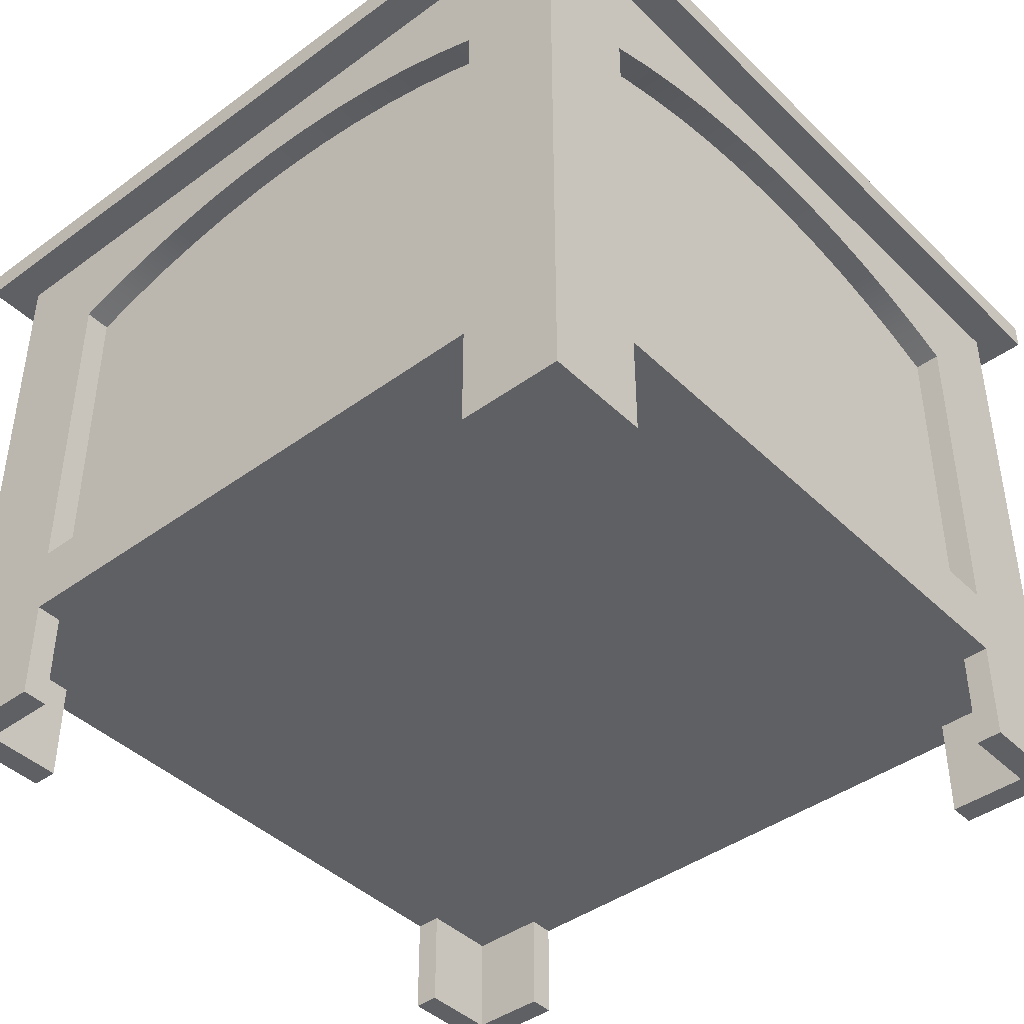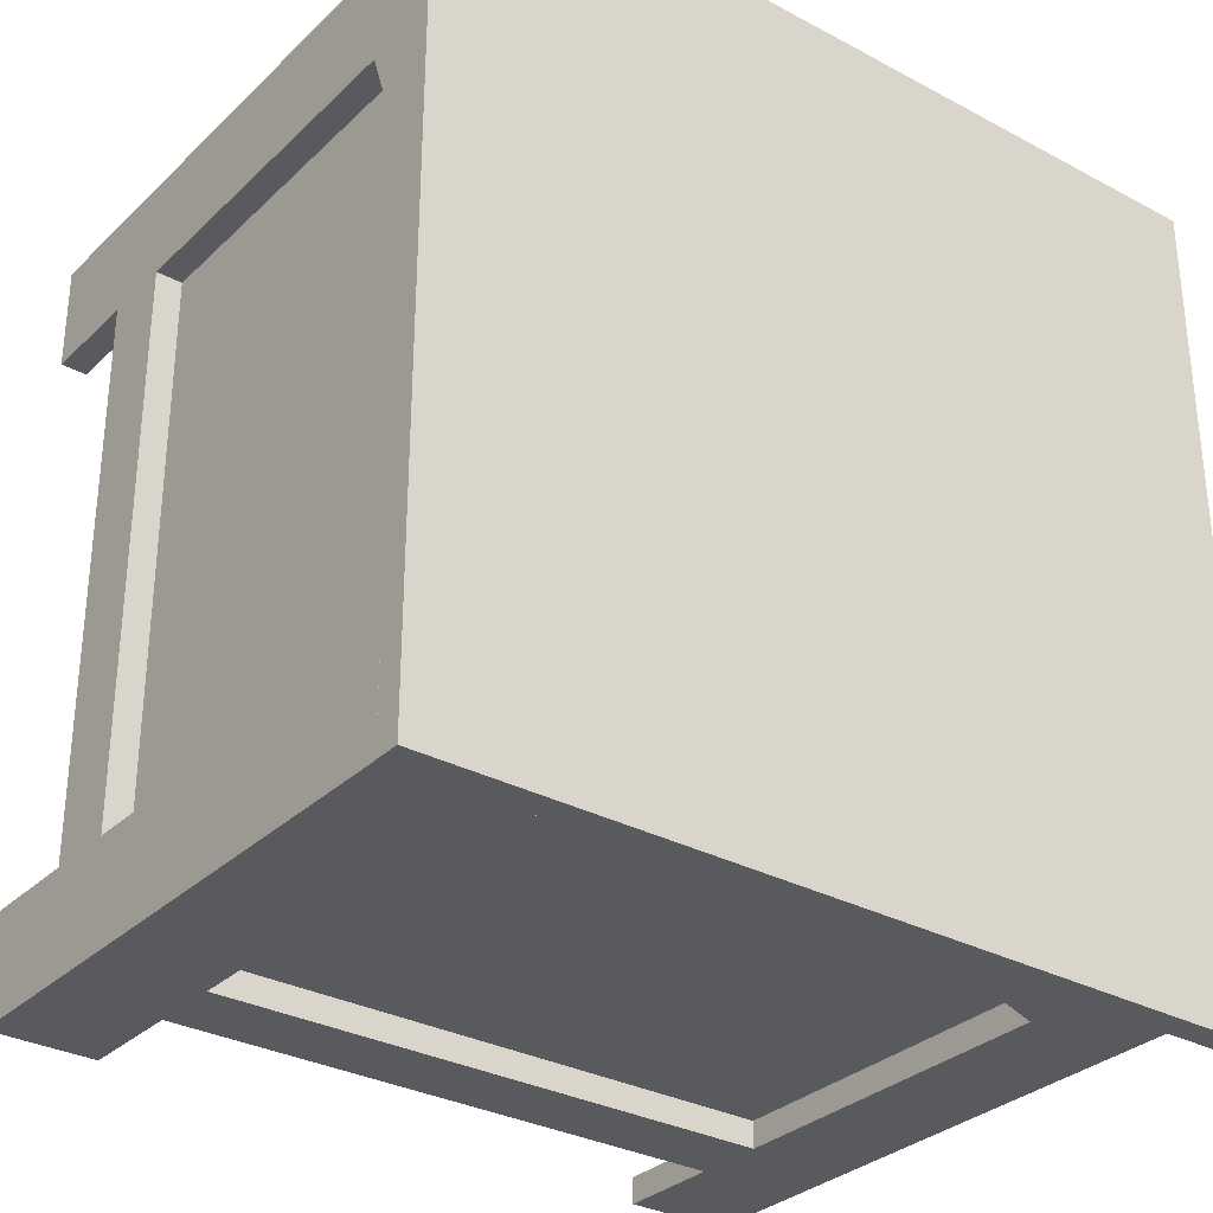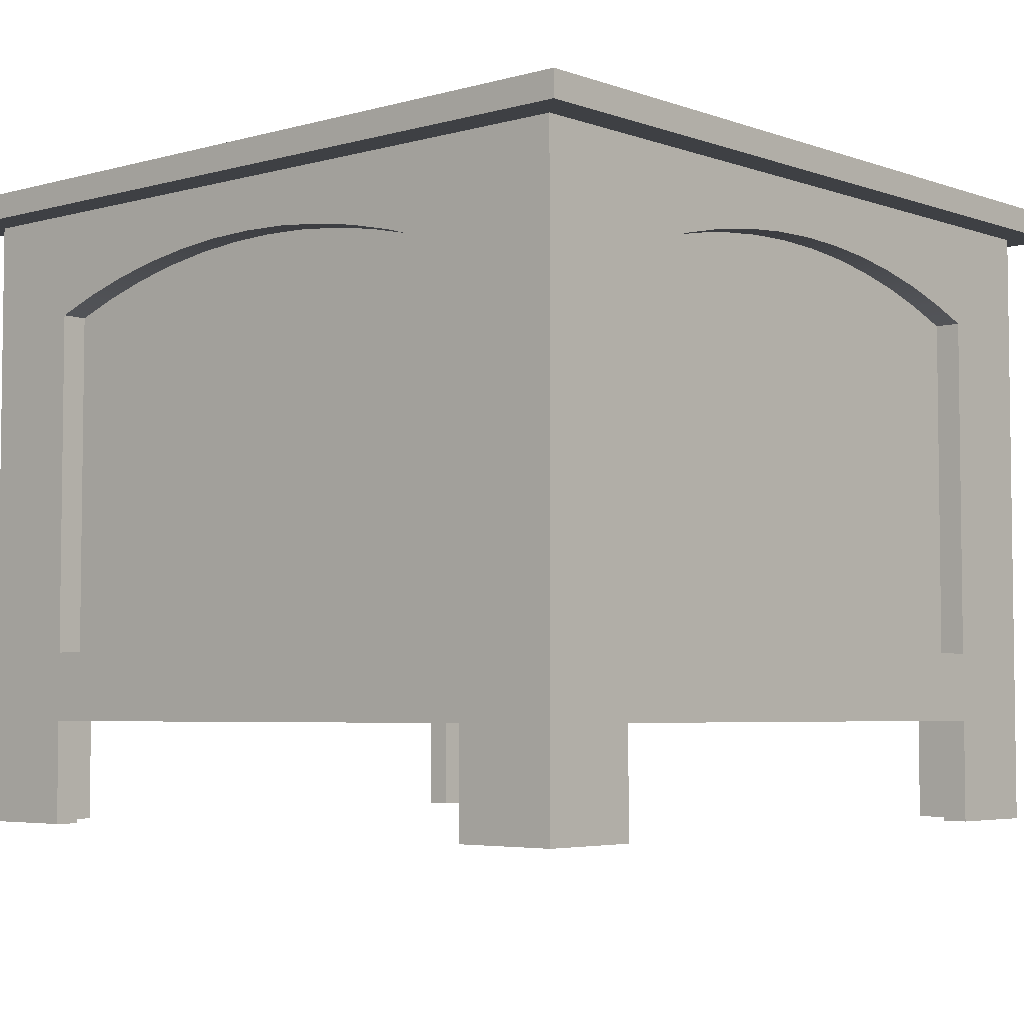
<metadata>
{"format":"obj","ext":"obj","renderer":"f3d","projection":"perspective","resolution":1024,"background":"white","views":[{"elev":-42.4,"azim":41.1,"up":"+Y"},{"elev":-31.4,"azim":142.8,"up":"+Z"},{"elev":-4.6,"azim":-138.4,"up":"+Y"}]}
</metadata>
<code>
v 0.2837 0.1758 -0.2837
v -0.3095 0.1758 -0.3095
v 0.3095 0.1758 -0.3095
v 0.2063 0.1758 -0.2837
v -0.3095 0.1952 -0.3095
v 0.2837 0.1758 0.2837
v 0.2063 0.09846 -0.2837
v -0.2063 0.1758 -0.2837
v 0.3095 0.1952 -0.3095
v -0.3095 0.1758 0.3095
v 0.3095 0.1758 0.3095
v 0.2837 0.1758 0.2063
v 0.2063 -0.1594 -0.2837
v 0.1731 0.1102 -0.2837
v -1e-06 0.1371 -0.2837
v -0.2837 0.1758 -0.2837
v 0.2579 0.1952 -0.2579
v 0.3095 0.1952 0.3095
v -0.3095 0.1952 0.3095
v 0.2837 0.09846 0.2063
v 0.2837 0.1758 -0.2063
v 0.2063 -0.211 -0.2837
v 0.2063 -0.1594 -0.2643
v 0.1393 0.1198 -0.2837
v 0.1731 0.1102 -0.2643
v 0.03516 0.1361 -0.2837
v -0.03516 0.1361 -0.2837
v -0.2063 0.09846 -0.2837
v -0.2579 0.1952 -0.2579
v -0.2579 0.1952 0.2579
v -0.2837 0.1758 -0.2063
v 0.2063 0.1758 0.2837
v 0.2837 -0.1594 0.2063
v 0.2837 0.1102 0.1731
v 0.2837 0.1328 -0.0702
v 0.2837 -0.2884 -0.2837
v -0.2063 -0.1594 -0.2837
v 0.2063 0.09846 -0.2643
v 0.1393 0.1198 -0.2643
v 0.105 0.1274 -0.2837
v 0.07019 0.1328 -0.2837
v -1e-06 0.1371 -0.2643
v -0.07019 0.1328 -0.2837
v -0.03516 0.1361 -0.2643
v -0.1731 0.1102 -0.2837
v 0.2579 0.1952 0.2579
v -0.2837 0.1758 0.2063
v -0.2837 -0.2884 -0.2063
v -0.2063 0.1758 0.2837
v 0.2063 0.09846 0.2837
v 0.2837 -0.211 0.2063
v 0.2643 0.09846 0.2063
v 0.2837 0.1198 0.1393
v 0.2837 0.1274 -0.105
v 0.2837 0.1361 -0.03517
v 0.2837 -0.2884 -0.2063
v 0.2063 -0.2884 -0.2837
v -0.2063 -0.211 -0.2837
v -0.2063 0.09846 -0.2643
v -0.2063 -0.1594 -0.2643
v 0.105 0.1274 -0.2643
v -0.1731 0.1102 -0.2643
v -0.1393 0.1198 -0.2643
v 0.03516 0.1361 -0.2643
v -0.105 0.1274 -0.2837
v -0.07019 0.1328 -0.2643
v -0.1393 0.1198 -0.2837
v -0.2837 0.1758 0.2837
v -0.2837 0.1328 -0.0702
v -0.2837 -0.2884 -0.2837
v -0.2837 -0.211 -0.2063
v -1e-06 0.1371 0.2837
v 0.2063 -0.1594 0.2837
v 0.1731 0.1102 0.2837
v 0.2837 -0.2884 0.2063
v 0.2837 -0.211 -0.2063
v 0.2643 -0.1594 0.2063
v 0.2837 0.1274 0.105
v 0.2643 0.1102 0.1731
v 0.2837 0.1198 -0.1393
v 0.2643 0.1328 -0.0702
v 0.2837 0.1371 1e-06
v 0.2643 0.1361 -0.03517
v 0.2837 0.09846 -0.2063
v 0.2643 -0.2884 -0.2063
v 0.2643 -0.2884 -0.2643
v 0.2063 -0.2884 -0.2643
v -0.2063 -0.211 -0.2643
v -0.105 0.1274 -0.2643
v 0.07019 0.1328 -0.2643
v -0.2063 -0.2884 -0.2837
v -0.2837 -0.2884 0.2837
v -0.2837 0.1274 -0.105
v -0.2837 0.1361 -0.03517
v -0.2643 -0.2884 -0.2643
v -0.2643 -0.211 -0.2063
v -0.2837 -0.1594 -0.2063
v -0.2063 0.09846 0.2837
v -0.03516 0.1361 0.2837
v 0.03516 0.1361 0.2837
v 0.2063 -0.211 0.2837
v 0.2063 0.09846 0.2643
v 0.1393 0.1198 0.2837
v 0.2837 -0.2884 0.2837
v 0.2643 -0.211 0.2063
v 0.2837 -0.1594 -0.2063
v 0.2643 -0.1594 -0.2063
v 0.2837 0.1328 0.07019
v 0.2643 0.1198 0.1393
v 0.2837 0.1102 -0.1732
v 0.2643 0.1274 -0.105
v 0.2837 0.1361 0.03516
v 0.2643 0.1371 1e-06
v 0.2063 -0.211 -0.2643
v -0.2063 -0.2884 -0.2643
v -0.2837 0.09846 0.2063
v -0.2063 -0.211 0.2837
v -0.2837 0.1198 -0.1393
v -0.2643 0.1274 -0.105
v -0.2643 0.1328 -0.0702
v -0.2837 0.1371 1e-06
v -0.2643 -0.2884 -0.2063
v -0.2837 -0.211 0.2063
v -0.2837 0.09846 -0.2063
v -0.2063 -0.1594 0.2837
v -0.1731 0.1102 0.2837
v -0.07019 0.1328 0.2837
v -1e-06 0.1371 0.2643
v 0.07019 0.1328 0.2837
v 0.03516 0.1361 0.2643
v 0.2063 -0.2884 0.2837
v 0.2063 -0.1594 0.2643
v 0.105 0.1274 0.2837
v 0.1731 0.1102 0.2643
v 0.2643 -0.2884 0.2643
v 0.2643 -0.2884 0.2063
v 0.2643 -0.211 -0.2063
v 0.2643 0.1102 -0.1732
v 0.2643 0.1274 0.105
v 0.2643 0.1198 -0.1393
v 0.2643 0.1361 0.03516
v 0.2643 -0.211 -0.2643
v -0.2063 -0.211 -0.245
v -0.2837 -0.1594 0.2063
v -0.2837 0.1102 0.1731
v -0.2063 -0.2884 0.2837
v -0.2837 0.1102 -0.1732
v -0.2643 0.1198 -0.1393
v -0.2643 0.1361 -0.03517
v -0.2837 0.1361 0.03516
v -0.2643 -0.211 -0.245
v -0.2643 -0.211 0.2063
v -0.2643 0.09846 -0.2063
v -0.2063 -0.1594 0.2643
v -0.1393 0.1198 0.2837
v -0.1731 0.1102 0.2643
v -0.105 0.1274 0.2837
v -0.03516 0.1361 0.2643
v 0.07019 0.1328 0.2643
v 0.2063 -0.211 0.2643
v 0.1393 0.1198 0.2643
v -0.2063 0.09846 0.2643
v 0.245 -0.211 0.245
v 0.2643 0.09846 -0.2063
v 0.2643 0.1328 0.07019
v 0.2643 -0.211 -0.245
v 0.245 -0.211 -0.245
v 0.2063 -0.211 -0.245
v -0.245 -0.211 -0.245
v -0.2643 -0.211 -0.2643
v -0.2643 -0.1594 0.2063
v -0.2837 0.1198 0.1393
v -0.2643 0.1102 0.1731
v -0.2063 -0.2884 0.2643
v -0.2643 0.1102 -0.1732
v -0.2643 0.1371 1e-06
v -0.2837 0.1328 0.07019
v -0.2643 -0.2884 0.2063
v -0.2643 -0.1594 -0.2063
v -0.1393 0.1198 0.2643
v -0.07019 0.1328 0.2643
v 0.105 0.1274 0.2643
v 0.2063 -0.2884 0.2643
v -0.2063 -0.211 0.2643
v 0.2643 -0.211 0.245
v -0.2063 -0.211 0.245
v -0.245 -0.211 0.245
v -0.2837 -0.2884 0.2063
v -0.2643 0.09846 0.2063
v -0.2837 0.1274 0.105
v -0.2643 0.1198 0.1393
v -0.2643 -0.2884 0.2643
v -0.2643 0.1361 0.03516
v -0.2643 -0.211 0.245
v -0.105 0.1274 0.2643
v 0.2063 -0.211 0.245
v 0.2643 -0.211 0.2643
v -0.245 -0.211 0.2063
v -0.2643 0.1274 0.105
v -0.2643 -0.211 0.2643
v -0.2643 0.1328 0.07019
v 0.245 -0.211 0.2063
v 0.245 -0.211 -0.2063
v -0.245 -0.211 -0.2063
g mesh1_mesh1-geometry
f 1 2 3
f 2 1 4
f 5 3 2
f 3 6 1
f 1 7 4
f 2 4 8
f 3 5 9
f 10 5 2
f 6 3 11
f 1 6 12
f 1 13 7
f 14 4 7
f 4 15 8
f 2 8 16
f 5 17 9
f 18 3 9
f 5 10 19
f 16 10 2
f 3 18 11
f 10 6 11
f 6 20 12
f 1 12 21
f 1 22 13
f 23 7 13
f 4 14 24
f 7 25 14
f 4 26 15
f 27 8 15
f 28 16 8
f 17 5 29
f 17 18 9
f 10 18 19
f 30 5 19
f 31 10 16
f 18 10 11
f 6 10 32
f 20 6 33
f 34 12 20
f 35 21 12
f 21 36 1
f 36 22 1
f 22 37 13
f 7 23 38
f 37 23 13
f 14 39 24
f 4 24 40
f 25 7 38
f 39 14 25
f 4 41 26
f 26 42 15
f 43 8 27
f 15 44 27
f 37 16 28
f 8 45 28
f 5 30 29
f 29 46 17
f 18 17 46
f 46 19 18
f 19 46 30
f 47 10 31
f 16 48 31
f 32 10 49
f 50 6 32
f 33 6 51
f 33 52 20
f 53 12 34
f 52 34 20
f 54 21 35
f 35 12 55
f 36 21 56
f 22 36 57
f 37 22 58
f 23 59 38
f 23 37 60
f 61 24 39
f 24 61 40
f 4 40 41
f 38 62 25
f 25 63 39
f 41 64 26
f 42 26 64
f 44 15 42
f 65 8 43
f 27 66 43
f 66 27 44
f 58 16 37
f 59 37 28
f 45 8 67
f 45 59 28
f 46 29 30
f 10 47 68
f 31 69 47
f 48 16 70
f 31 48 71
f 49 10 68
f 49 72 32
f 73 6 50
f 32 74 50
f 51 6 75
f 76 33 51
f 52 33 77
f 78 12 53
f 79 53 34
f 34 52 79
f 80 21 54
f 81 54 35
f 55 12 82
f 83 35 55
f 56 21 84
f 85 36 56
f 86 57 36
f 87 22 57
f 22 88 58
f 59 23 60
f 38 59 62
f 37 59 60
f 39 89 61
f 90 40 61
f 40 90 41
f 25 62 63
f 39 63 89
f 64 41 90
f 64 44 42
f 67 8 65
f 43 89 65
f 89 43 66
f 90 66 44
f 91 16 58
f 67 62 45
f 59 45 62
f 47 92 68
f 31 93 69
f 47 69 94
f 16 91 70
f 95 48 70
f 48 96 71
f 31 71 97
f 68 98 49
f 49 99 72
f 100 32 72
f 101 6 73
f 102 73 50
f 74 32 103
f 74 102 50
f 75 6 104
f 75 105 51
f 33 76 106
f 105 76 51
f 33 107 77
f 77 79 52
f 108 12 78
f 109 78 53
f 53 79 109
f 110 21 80
f 111 80 54
f 54 81 111
f 35 83 81
f 82 12 112
f 113 55 82
f 55 113 83
f 21 110 84
f 56 84 106
f 36 85 86
f 76 85 56
f 57 86 87
f 22 87 114
f 88 22 114
f 115 58 88
f 61 89 66
f 61 66 90
f 62 67 63
f 63 65 89
f 90 44 64
f 65 63 67
f 58 115 91
f 116 92 47
f 92 117 68
f 31 118 93
f 119 69 93
f 120 94 69
f 47 94 121
f 91 95 70
f 48 95 122
f 96 48 122
f 96 123 71
f 123 97 71
f 31 97 124
f 68 125 98
f 126 49 98
f 49 127 99
f 99 128 72
f 129 32 100
f 72 130 100
f 131 6 101
f 73 117 101
f 73 102 132
f 103 32 133
f 103 134 74
f 102 74 134
f 6 131 104
f 135 75 104
f 105 75 136
f 56 106 76
f 107 33 106
f 76 105 137
f 107 138 77
f 77 109 79
f 112 12 108
f 139 108 78
f 78 109 139
f 140 110 80
f 80 111 140
f 77 111 81
f 77 81 83
f 141 82 112
f 82 141 113
f 77 83 113
f 138 84 110
f 84 107 106
f 85 142 86
f 85 76 137
f 142 87 86
f 87 142 114
f 114 143 88
f 88 95 115
f 95 91 115
f 144 92 116
f 47 145 116
f 117 92 146
f 68 117 125
f 31 147 118
f 148 93 118
f 69 119 120
f 93 148 119
f 94 120 149
f 149 121 94
f 47 121 150
f 95 151 122
f 122 151 96
f 123 96 152
f 97 123 144
f 97 153 124
f 147 31 124
f 154 98 125
f 49 126 155
f 98 156 126
f 49 157 127
f 127 158 99
f 128 99 158
f 130 72 128
f 133 32 129
f 100 159 129
f 159 100 130
f 160 131 101
f 117 73 125
f 117 160 101
f 102 154 132
f 154 73 132
f 133 161 103
f 134 103 161
f 162 102 134
f 131 135 104
f 75 135 136
f 135 105 136
f 105 163 137
f 138 107 164
f 77 138 140
f 77 139 109
f 165 112 108
f 108 139 165
f 110 140 138
f 77 140 111
f 112 165 141
f 77 113 141
f 84 138 164
f 107 84 164
f 142 85 166
f 166 85 137
f 142 167 114
f 114 168 143
f 88 143 169
f 95 88 170
f 123 92 144
f 116 171 144
f 47 172 145
f 173 116 145
f 92 174 146
f 174 117 146
f 175 118 147
f 118 175 148
f 119 171 120
f 148 171 119
f 120 171 149
f 121 149 176
f 176 150 121
f 47 150 177
f 151 95 170
f 151 152 96
f 178 123 152
f 171 97 144
f 153 97 179
f 153 147 124
f 98 154 162
f 73 154 125
f 126 180 155
f 49 155 157
f 156 98 162
f 180 126 156
f 157 181 127
f 158 127 181
f 158 130 128
f 129 182 133
f 182 129 159
f 181 159 130
f 131 160 183
f 160 117 184
f 154 102 162
f 161 133 182
f 156 134 161
f 162 134 156
f 135 131 183
f 105 135 185
f 163 105 185
f 137 163 166
f 77 165 139
f 77 141 165
f 167 142 166
f 114 167 168
f 168 186 143
f 143 187 169
f 88 169 170
f 92 123 188
f 171 116 189
f 47 190 172
f 191 145 172
f 116 173 189
f 145 191 173
f 174 92 192
f 117 174 184
f 147 153 175
f 175 171 148
f 149 171 176
f 150 176 193
f 193 177 150
f 47 177 190
f 170 169 151
f 151 194 152
f 123 178 188
f 194 178 152
f 97 171 179
f 171 153 179
f 195 155 180
f 155 195 157
f 156 161 180
f 181 157 195
f 181 130 158
f 195 182 159
f 195 159 181
f 160 135 183
f 196 160 184
f 180 161 182
f 185 135 197
f 185 160 163
f 166 163 167
f 167 196 168
f 168 196 186
f 143 186 187
f 169 187 198
f 178 92 188
f 173 171 189
f 199 172 190
f 172 199 191
f 191 171 173
f 92 178 192
f 200 174 192
f 174 200 184
f 153 171 175
f 176 171 193
f 177 193 201
f 201 190 177
f 169 194 151
f 178 194 192
f 180 182 195
f 135 160 197
f 163 160 196
f 196 184 186
f 160 185 197
f 167 163 202
f 203 196 167
f 186 200 187
f 194 198 187
f 169 198 204
f 190 201 199
f 199 171 191
f 192 194 200
f 186 184 200
f 193 171 201
f 204 194 169
f 196 202 163
f 167 202 203
f 202 196 203
f 187 200 194
f 198 194 204
f 201 171 199
g mesh1_mesh1-geometry
f 3 2 1
f 4 1 2
f 2 3 5
f 1 6 3
f 4 7 1
f 8 4 2
f 9 5 3
f 2 5 10
f 11 3 6
f 12 6 1
f 7 13 1
f 7 4 14
f 8 15 4
f 16 8 2
f 9 17 5
f 9 3 18
f 19 10 5
f 2 10 16
f 11 18 3
f 11 6 10
f 12 20 6
f 21 12 1
f 13 22 1
f 13 7 23
f 24 14 4
f 14 25 7
f 15 26 4
f 15 8 27
f 8 16 28
f 29 5 17
f 9 18 17
f 19 18 10
f 19 5 30
f 16 10 31
f 11 10 18
f 32 10 6
f 33 6 20
f 20 12 34
f 12 21 35
f 1 36 21
f 1 22 36
f 13 37 22
f 38 23 7
f 13 23 37
f 24 39 14
f 40 24 4
f 38 7 25
f 25 14 39
f 26 41 4
f 15 42 26
f 27 8 43
f 27 44 15
f 28 16 37
f 28 45 8
f 29 30 5
f 17 46 29
f 46 17 18
f 18 19 46
f 30 46 19
f 31 10 47
f 31 48 16
f 49 10 32
f 32 6 50
f 51 6 33
f 20 52 33
f 34 12 53
f 20 34 52
f 35 21 54
f 55 12 35
f 56 21 36
f 57 36 22
f 58 22 37
f 38 59 23
f 60 37 23
f 39 24 61
f 40 61 24
f 41 40 4
f 25 62 38
f 39 63 25
f 26 64 41
f 64 26 42
f 42 15 44
f 43 8 65
f 43 66 27
f 44 27 66
f 37 16 58
f 28 37 59
f 67 8 45
f 28 59 45
f 30 29 46
f 68 47 10
f 47 69 31
f 70 16 48
f 71 48 31
f 68 10 49
f 32 72 49
f 50 6 73
f 50 74 32
f 75 6 51
f 51 33 76
f 77 33 52
f 53 12 78
f 34 53 79
f 79 52 34
f 54 21 80
f 35 54 81
f 82 12 55
f 55 35 83
f 84 21 56
f 56 36 85
f 36 57 86
f 57 22 87
f 58 88 22
f 60 23 59
f 62 59 38
f 60 59 37
f 61 89 39
f 61 40 90
f 41 90 40
f 63 62 25
f 89 63 39
f 90 41 64
f 42 44 64
f 65 8 67
f 65 89 43
f 66 43 89
f 44 66 90
f 58 16 91
f 45 62 67
f 62 45 59
f 68 92 47
f 69 93 31
f 94 69 47
f 70 91 16
f 70 48 95
f 71 96 48
f 97 71 31
f 49 98 68
f 72 99 49
f 72 32 100
f 73 6 101
f 50 73 102
f 103 32 74
f 50 102 74
f 104 6 75
f 51 105 75
f 106 76 33
f 51 76 105
f 77 107 33
f 52 79 77
f 78 12 108
f 53 78 109
f 109 79 53
f 80 21 110
f 54 80 111
f 111 81 54
f 81 83 35
f 112 12 82
f 82 55 113
f 83 113 55
f 84 110 21
f 106 84 56
f 86 85 36
f 56 85 76
f 87 86 57
f 114 87 22
f 114 22 88
f 88 58 115
f 66 89 61
f 90 66 61
f 63 67 62
f 89 65 63
f 64 44 90
f 67 63 65
f 91 115 58
f 47 92 116
f 68 117 92
f 93 118 31
f 93 69 119
f 69 94 120
f 121 94 47
f 70 95 91
f 122 95 48
f 122 48 96
f 71 123 96
f 71 97 123
f 124 97 31
f 98 125 68
f 98 49 126
f 99 127 49
f 72 128 99
f 100 32 129
f 100 130 72
f 101 6 131
f 101 117 73
f 132 102 73
f 133 32 103
f 74 134 103
f 134 74 102
f 104 131 6
f 104 75 135
f 136 75 105
f 76 106 56
f 106 33 107
f 137 105 76
f 77 138 107
f 79 109 77
f 108 12 112
f 78 108 139
f 139 109 78
f 80 110 140
f 140 111 80
f 81 111 77
f 83 81 77
f 112 82 141
f 113 141 82
f 113 83 77
f 110 84 138
f 106 107 84
f 86 142 85
f 137 76 85
f 86 87 142
f 114 142 87
f 88 143 114
f 115 95 88
f 115 91 95
f 116 92 144
f 116 145 47
f 146 92 117
f 125 117 68
f 118 147 31
f 118 93 148
f 120 119 69
f 119 148 93
f 149 120 94
f 94 121 149
f 150 121 47
f 122 151 95
f 96 151 122
f 152 96 123
f 144 123 97
f 124 153 97
f 124 31 147
f 125 98 154
f 155 126 49
f 126 156 98
f 127 157 49
f 99 158 127
f 158 99 128
f 128 72 130
f 129 32 133
f 129 159 100
f 130 100 159
f 101 131 160
f 125 73 117
f 101 160 117
f 132 154 102
f 132 73 154
f 103 161 133
f 161 103 134
f 134 102 162
f 104 135 131
f 136 135 75
f 136 105 135
f 137 163 105
f 164 107 138
f 140 138 77
f 109 139 77
f 108 112 165
f 165 139 108
f 138 140 110
f 111 140 77
f 141 165 112
f 141 113 77
f 164 138 84
f 164 84 107
f 166 85 142
f 137 85 166
f 114 167 142
f 143 168 114
f 169 143 88
f 170 88 95
f 144 92 123
f 144 171 116
f 145 172 47
f 145 116 173
f 146 174 92
f 146 117 174
f 147 118 175
f 148 175 118
f 120 171 119
f 119 171 148
f 149 171 120
f 176 149 121
f 121 150 176
f 177 150 47
f 170 95 151
f 96 152 151
f 152 123 178
f 144 97 171
f 179 97 153
f 124 147 153
f 162 154 98
f 125 154 73
f 155 180 126
f 157 155 49
f 162 98 156
f 156 126 180
f 127 181 157
f 181 127 158
f 128 130 158
f 133 182 129
f 159 129 182
f 130 159 181
f 183 160 131
f 184 117 160
f 162 102 154
f 182 133 161
f 161 134 156
f 156 134 162
f 183 131 135
f 185 135 105
f 185 105 163
f 166 163 137
f 139 165 77
f 165 141 77
f 166 142 167
f 168 167 114
f 143 186 168
f 169 187 143
f 170 169 88
f 188 123 92
f 189 116 171
f 172 190 47
f 172 145 191
f 189 173 116
f 173 191 145
f 192 92 174
f 184 174 117
f 175 153 147
f 148 171 175
f 176 171 149
f 193 176 150
f 150 177 193
f 190 177 47
f 151 169 170
f 152 194 151
f 188 178 123
f 152 178 194
f 179 171 97
f 179 153 171
f 180 155 195
f 157 195 155
f 180 161 156
f 195 157 181
f 158 130 181
f 159 182 195
f 181 159 195
f 183 135 160
f 184 160 196
f 182 161 180
f 197 135 185
f 163 160 185
f 167 163 166
f 168 196 167
f 186 196 168
f 187 186 143
f 198 187 169
f 188 92 178
f 189 171 173
f 190 172 199
f 191 199 172
f 173 171 191
f 192 178 92
f 192 174 200
f 184 200 174
f 175 171 153
f 193 171 176
f 201 193 177
f 177 190 201
f 151 194 169
f 192 194 178
f 195 182 180
f 197 160 135
f 196 160 163
f 186 184 196
f 197 185 160
f 202 163 167
f 167 196 203
f 187 200 186
f 187 198 194
f 204 198 169
f 199 201 190
f 191 171 199
f 200 194 192
f 200 184 186
f 201 171 193
f 169 194 204
f 163 202 196
f 203 202 167
f 203 196 202
f 194 200 187
f 204 194 198
f 199 171 201

</code>
